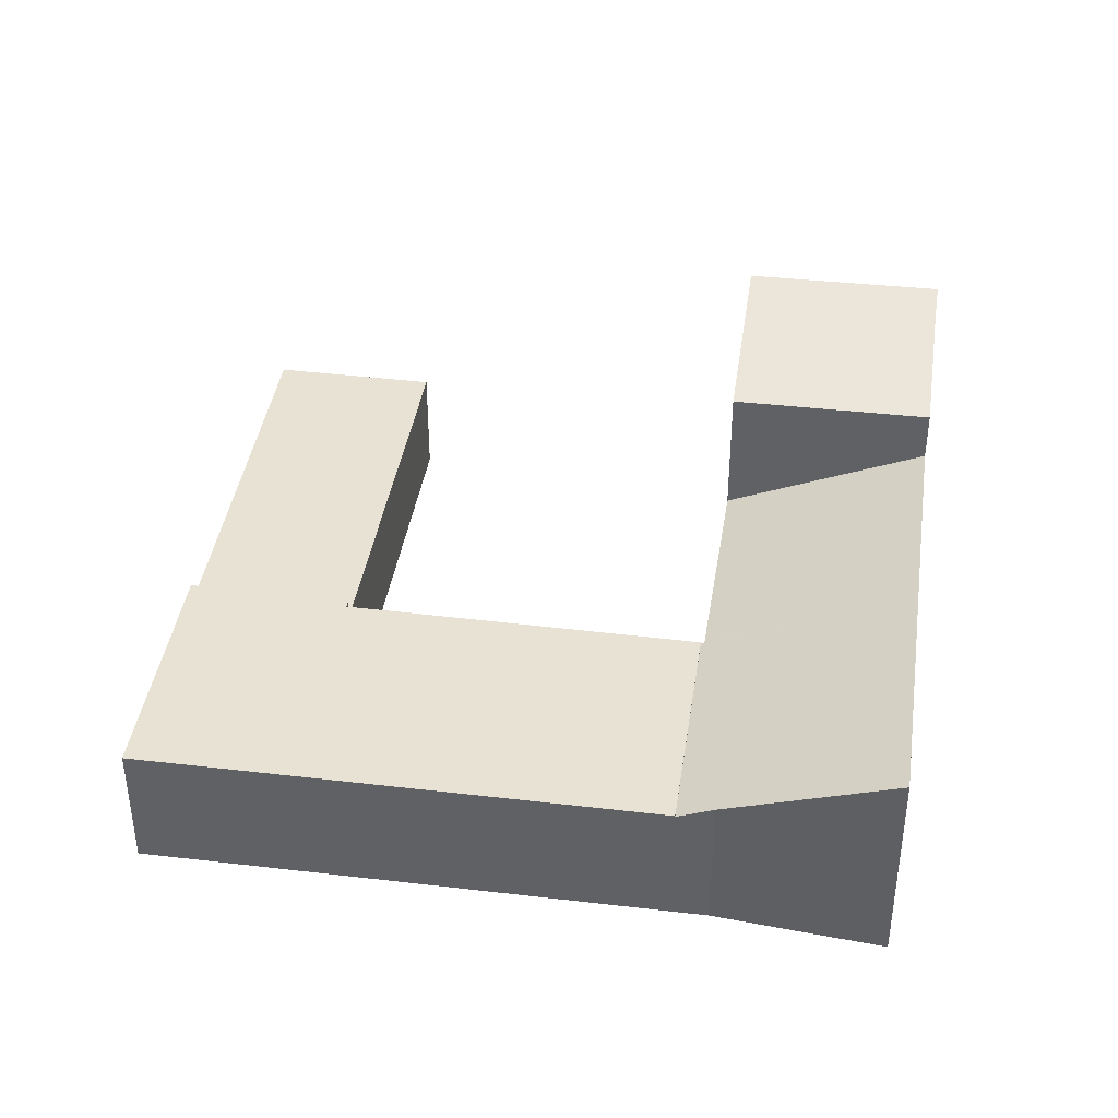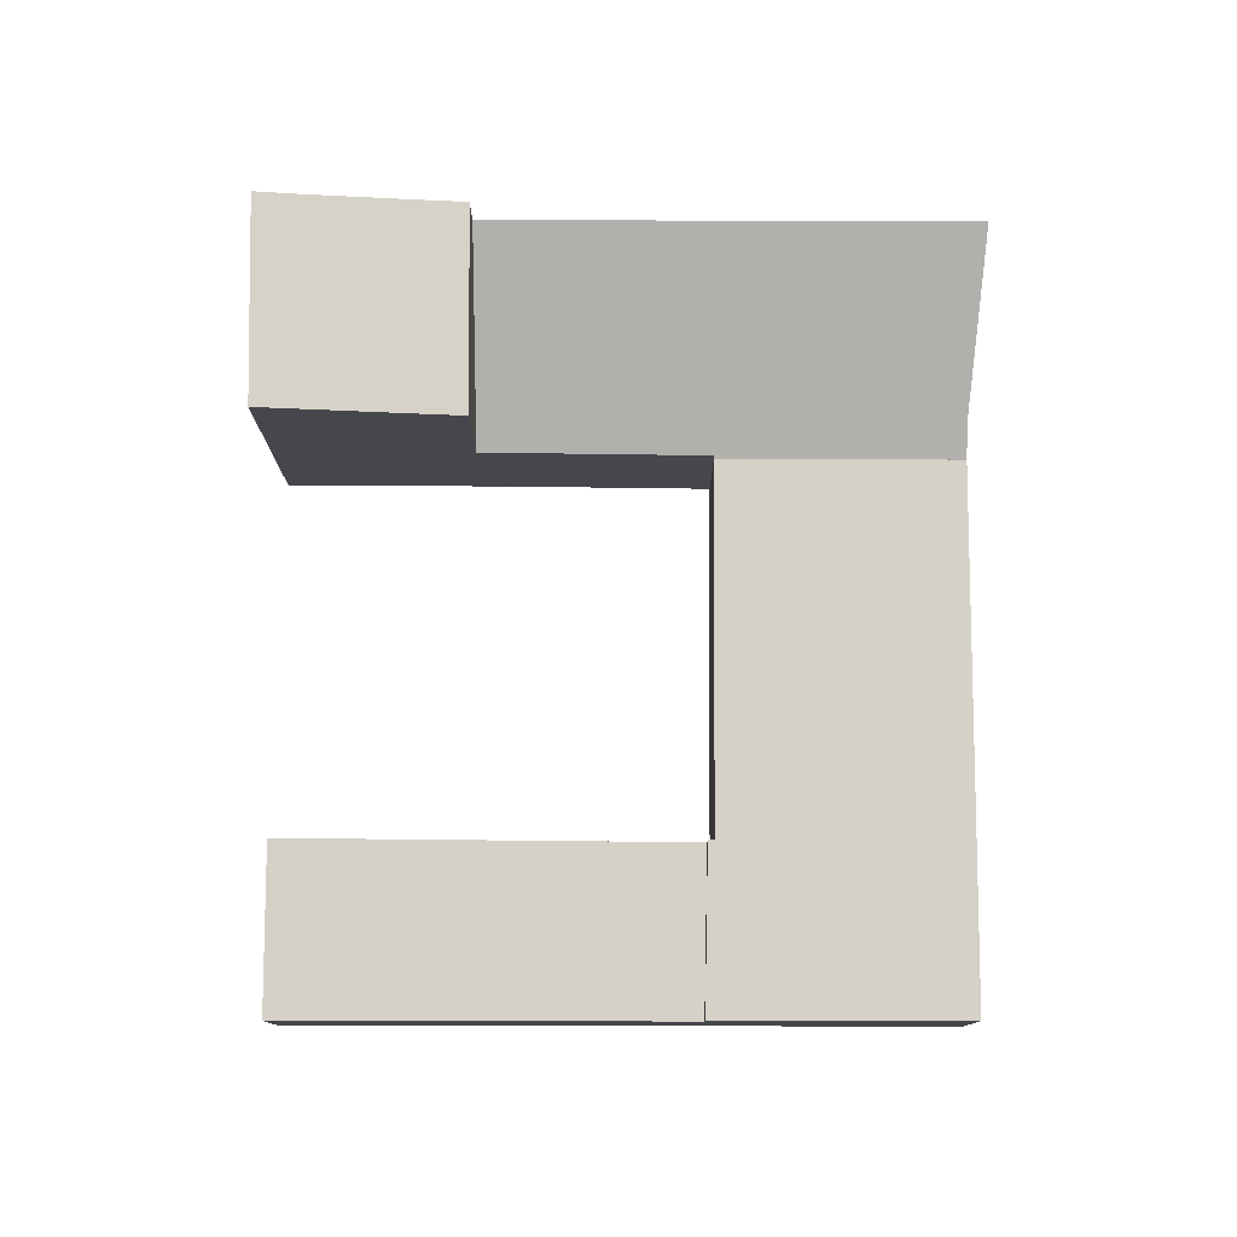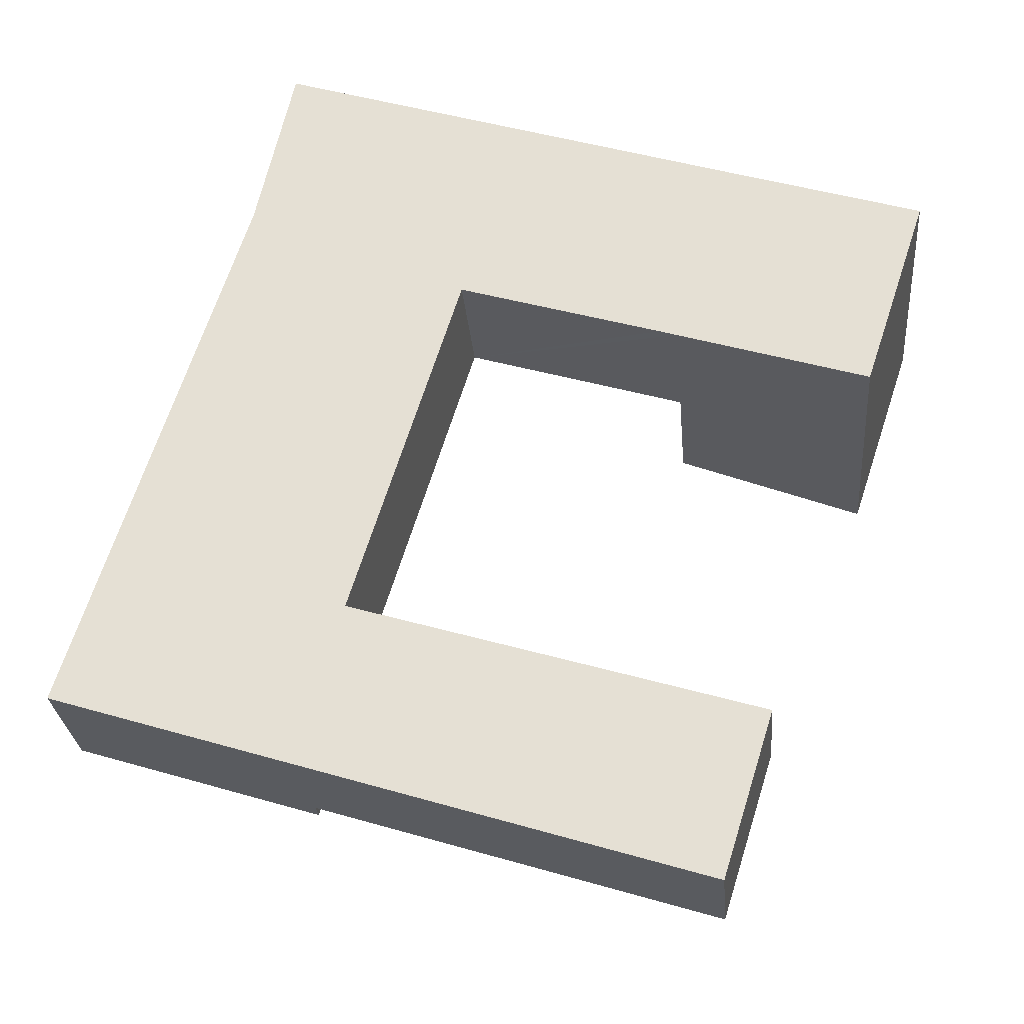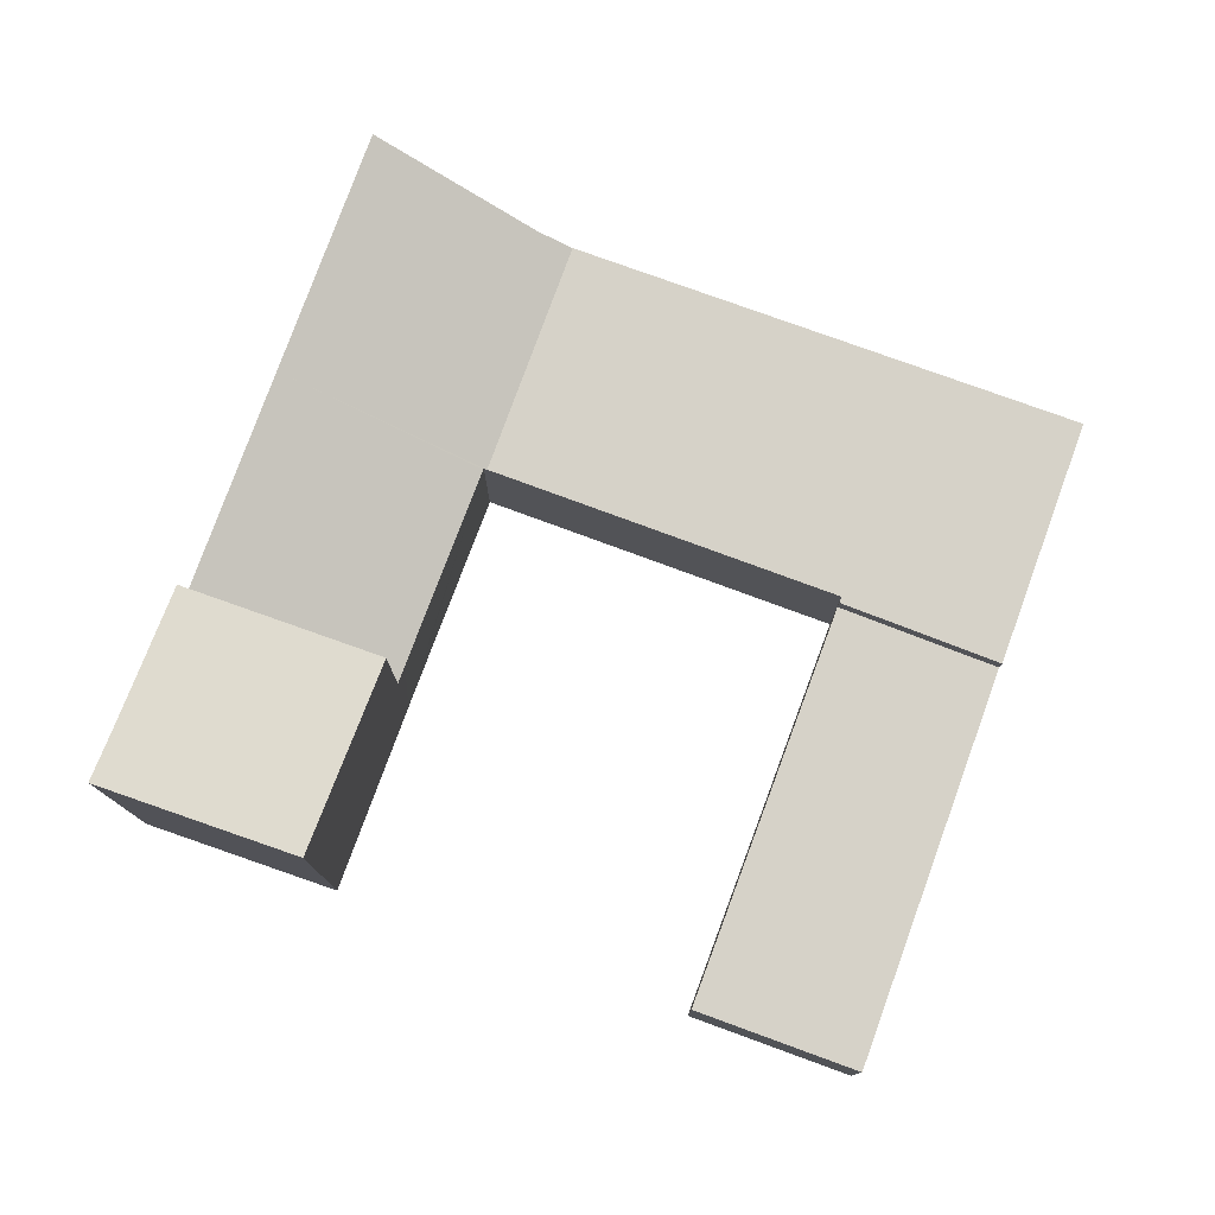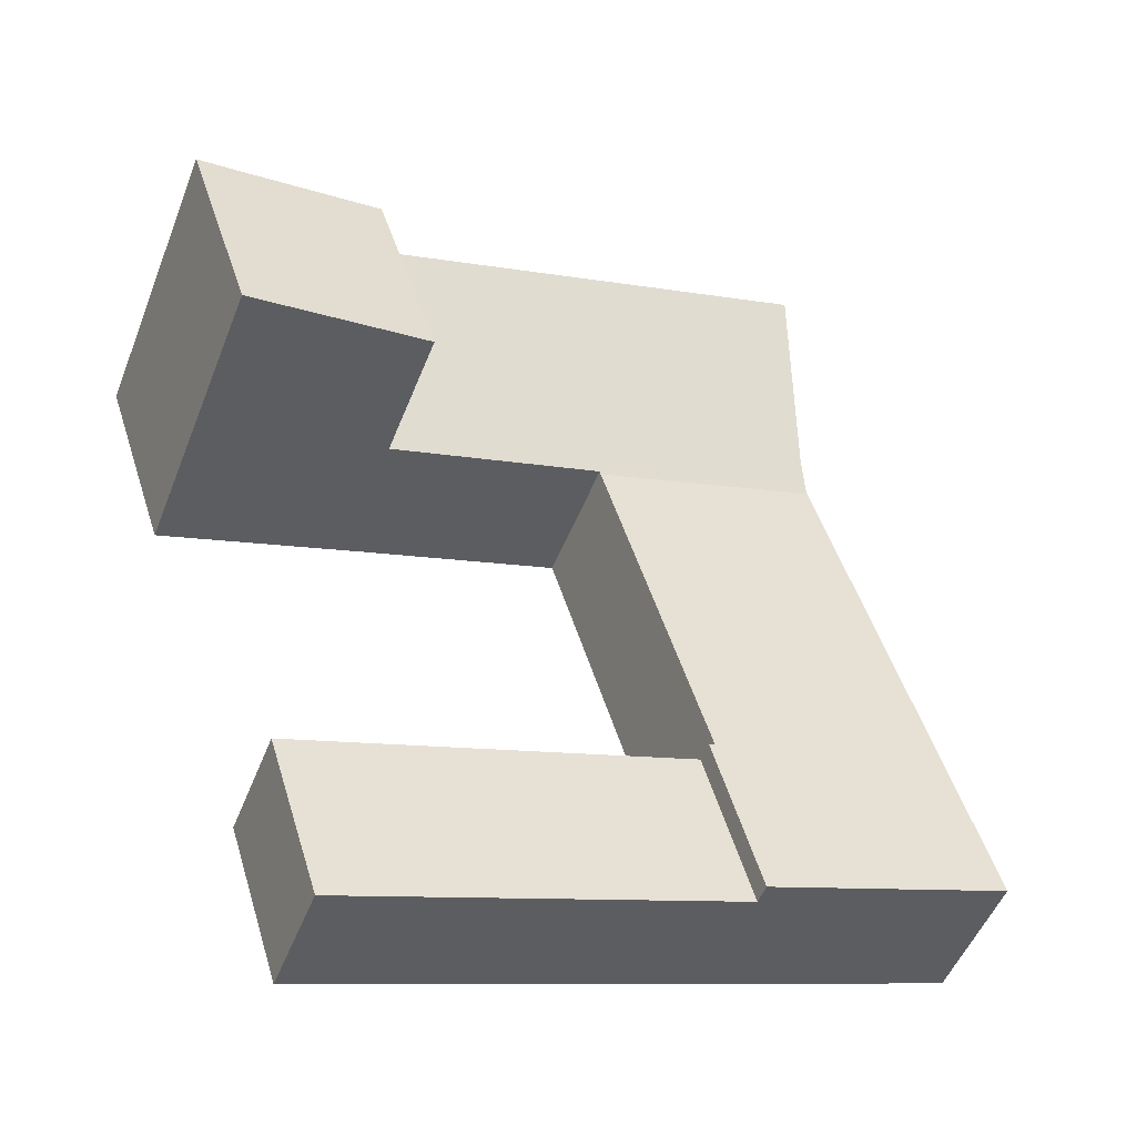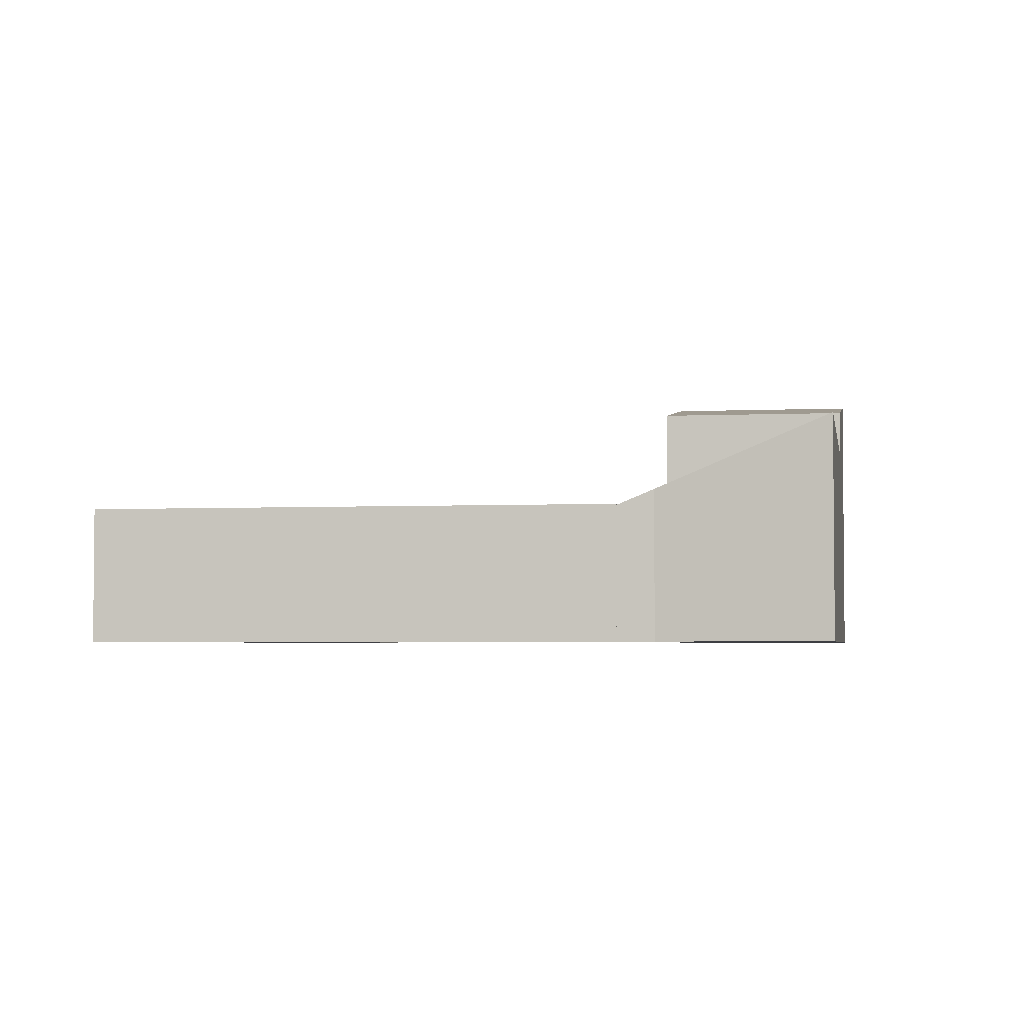
<metadata>
{"format":"obj","ext":"obj","renderer":"f3d","projection":"perspective","resolution":1024,"background":"white","views":[{"elev":40.6,"azim":-64.3,"up":"+Y"},{"elev":79.1,"azim":-162.5,"up":"+Y"},{"elev":-27.4,"azim":4.9,"up":"+Z"},{"elev":78.2,"azim":127.4,"up":"+Y"},{"elev":-50.1,"azim":159.1,"up":"+Z"},{"elev":-3.5,"azim":-63.2,"up":"+Y"}]}
</metadata>
<code>
v  15.7 6.924 9.585
v  22.18 7.607 13.06
v  20.54 7.602 8.088
v  20.91 7.428 13.45
v  17.31 6.924 14.58
v  17.31 -8.928e-16 14.58
v  22.18 -8e-16 13.06
v  20.91 -8.236e-16 13.45
v  20.54 -4.952e-16 8.088
v  15.7 -5.869e-16 9.585
v  11.46 2.931 -3.594
v  17.62 2.931 -0.943
v  16.32 2.931 -5.118
v  12.79 2.931 0.529
v  7.443 2.931 2.155
v  6.237 2.931 -1.956
v  7.443 -1.32e-16 2.155
v  12.79 -3.239e-17 0.529
v  17.62 5.774e-17 -0.943
v  16.32 3.134e-16 -5.118
v  11.46 2.201e-16 -3.594
v  6.237 1.198e-16 -1.956
v  0 3.452 2.114e-16
v  7.443 3.452 2.155
v  6.237 3.452 -1.956
v  7.287 3.452 2.203
v  4.12 3.452 13.06
v  10.06 3.452 11.2
v  10.06 -6.856e-16 11.2
v  7.287 -1.349e-16 2.203
v  4.12 -7.996e-16 13.06
v  0 0 0
v  15.7 3.485 9.585
v  11.62 5.631 16.37
v  17.31 5.629 14.58
v  15.24 3.484 9.73
v  10.12 3.461 11.27
v  10.09 3.46 11.28
v  4.12 3.423 13.06
v  10.06 3.423 11.2
v  4.408 3.814 13.97
v  5.381 5.634 18.33
v  5.381 -1.123e-15 18.33
v  11.62 -1.003e-15 16.37
v  10.09 -6.909e-16 11.28
v  15.24 -5.958e-16 9.73
v  10.12 -6.903e-16 11.27
v  4.408 -8.555e-16 13.97
g defaultobject
f 1 2 3
f 2 1 4
f 4 1 5
f 6 4 5
f 4 6 2
f 2 6 7
f 7 6 8
f 7 3 2
f 3 7 9
f 9 1 3
f 1 9 10
f 10 5 1
f 5 10 6
f 8 9 7
f 9 8 6
f 9 6 10
f 11 12 13
f 12 11 14
f 14 11 15
f 15 11 16
f 17 14 15
f 14 17 18
f 14 18 12
f 12 18 19
f 19 13 12
f 13 19 20
f 20 11 13
f 11 20 21
f 11 21 16
f 16 21 22
f 22 15 16
f 15 22 17
f 18 20 19
f 20 18 21
f 21 18 17
f 21 17 22
f 23 24 25
f 24 23 26
f 26 23 27
f 26 27 28
f 29 26 28
f 26 29 30
f 17 25 24
f 25 17 22
f 30 24 26
f 24 30 17
f 31 28 27
f 28 31 29
f 22 23 25
f 23 22 32
f 32 27 23
f 27 32 31
f 17 32 22
f 32 17 30
f 32 30 31
f 31 30 29
f 33 34 35
f 34 33 36
f 34 36 37
f 34 37 38
f 39 38 40
f 38 39 34
f 34 39 41
f 34 41 42
f 43 34 42
f 34 43 44
f 34 44 35
f 35 44 6
f 6 33 35
f 33 6 10
f 45 40 38
f 40 45 29
f 10 36 33
f 36 10 37
f 37 10 46
f 37 46 47
f 37 47 38
f 38 47 45
f 29 39 40
f 39 29 31
f 41 43 42
f 43 41 48
f 39 48 41
f 48 39 31
f 29 48 31
f 48 29 44
f 44 29 45
f 44 45 6
f 6 45 47
f 6 47 46
f 6 46 10
f 44 43 48

</code>
